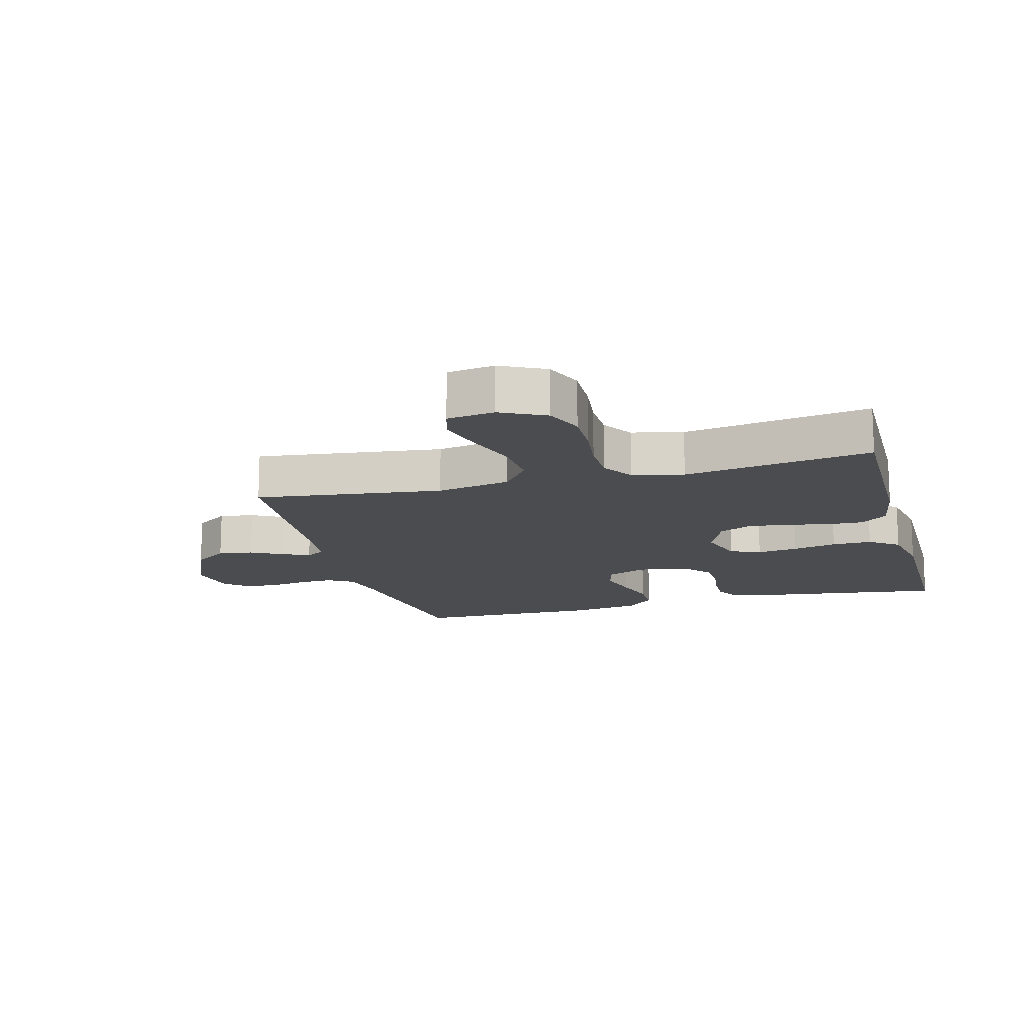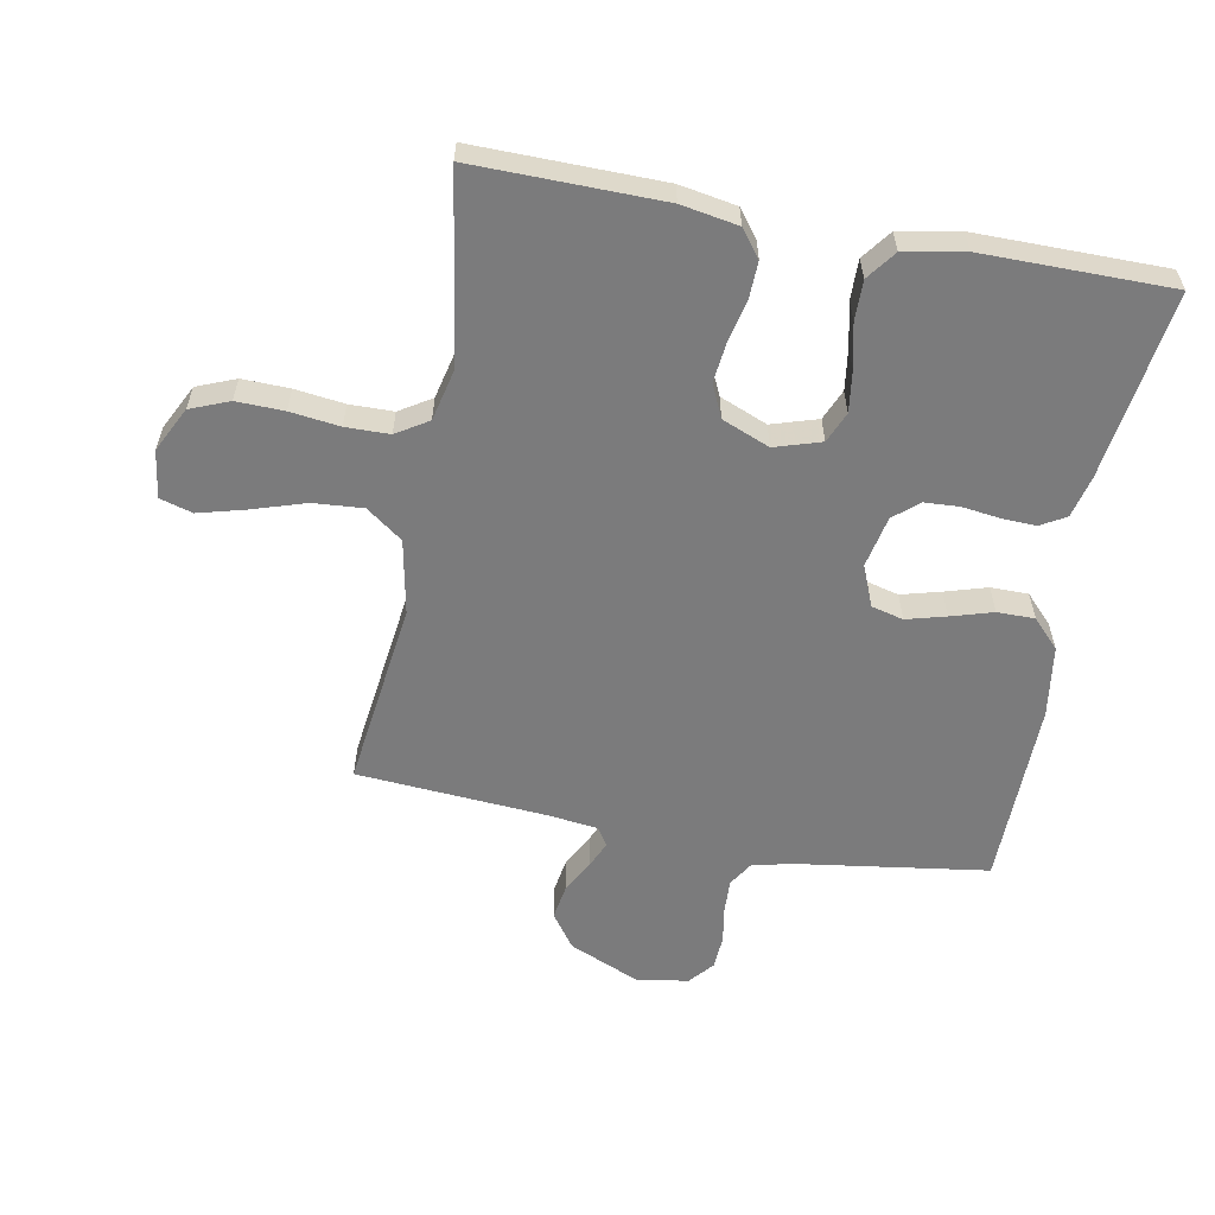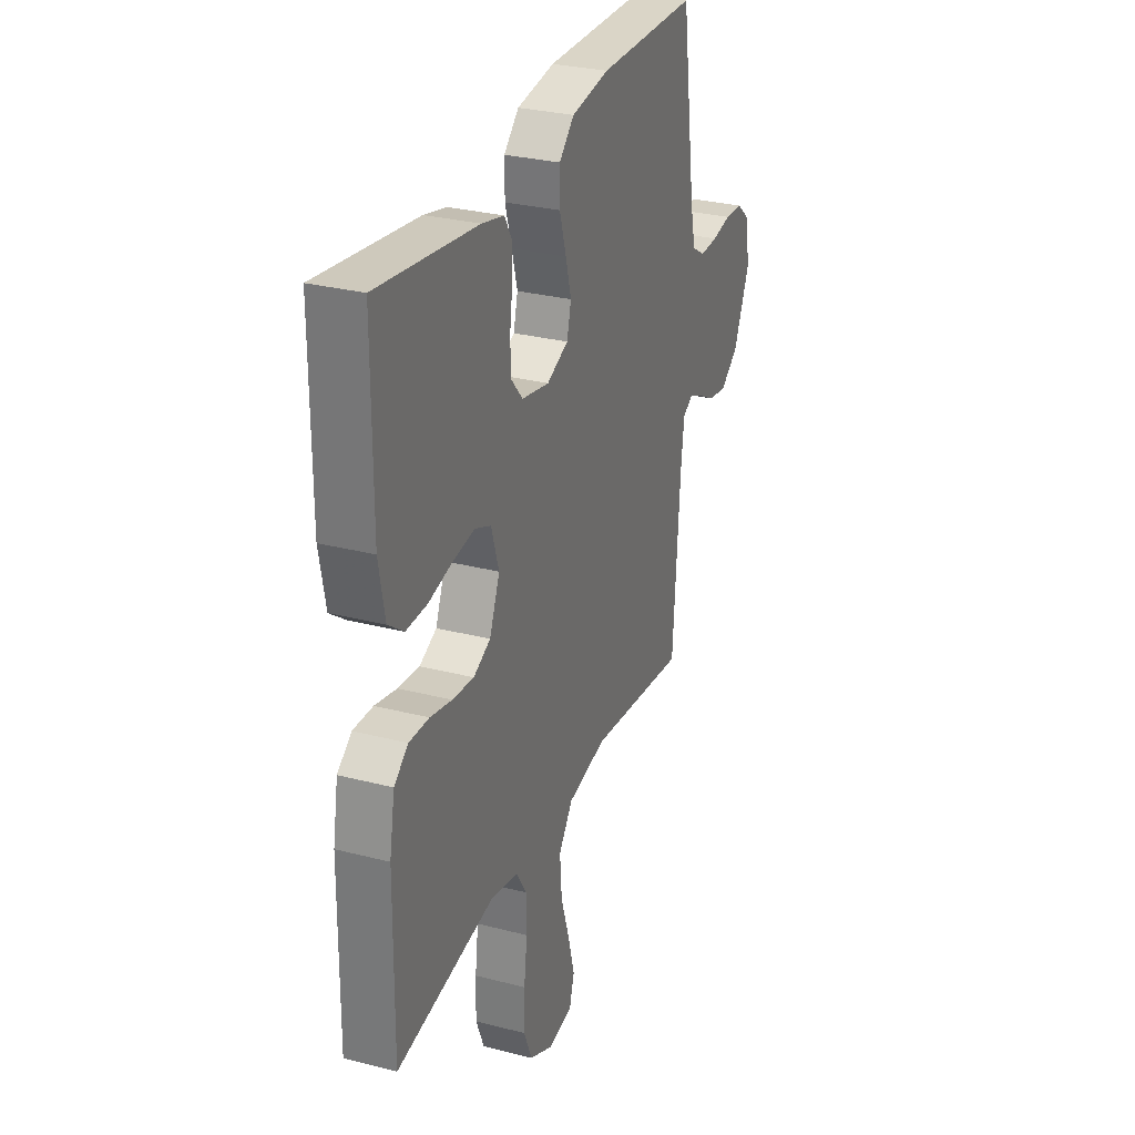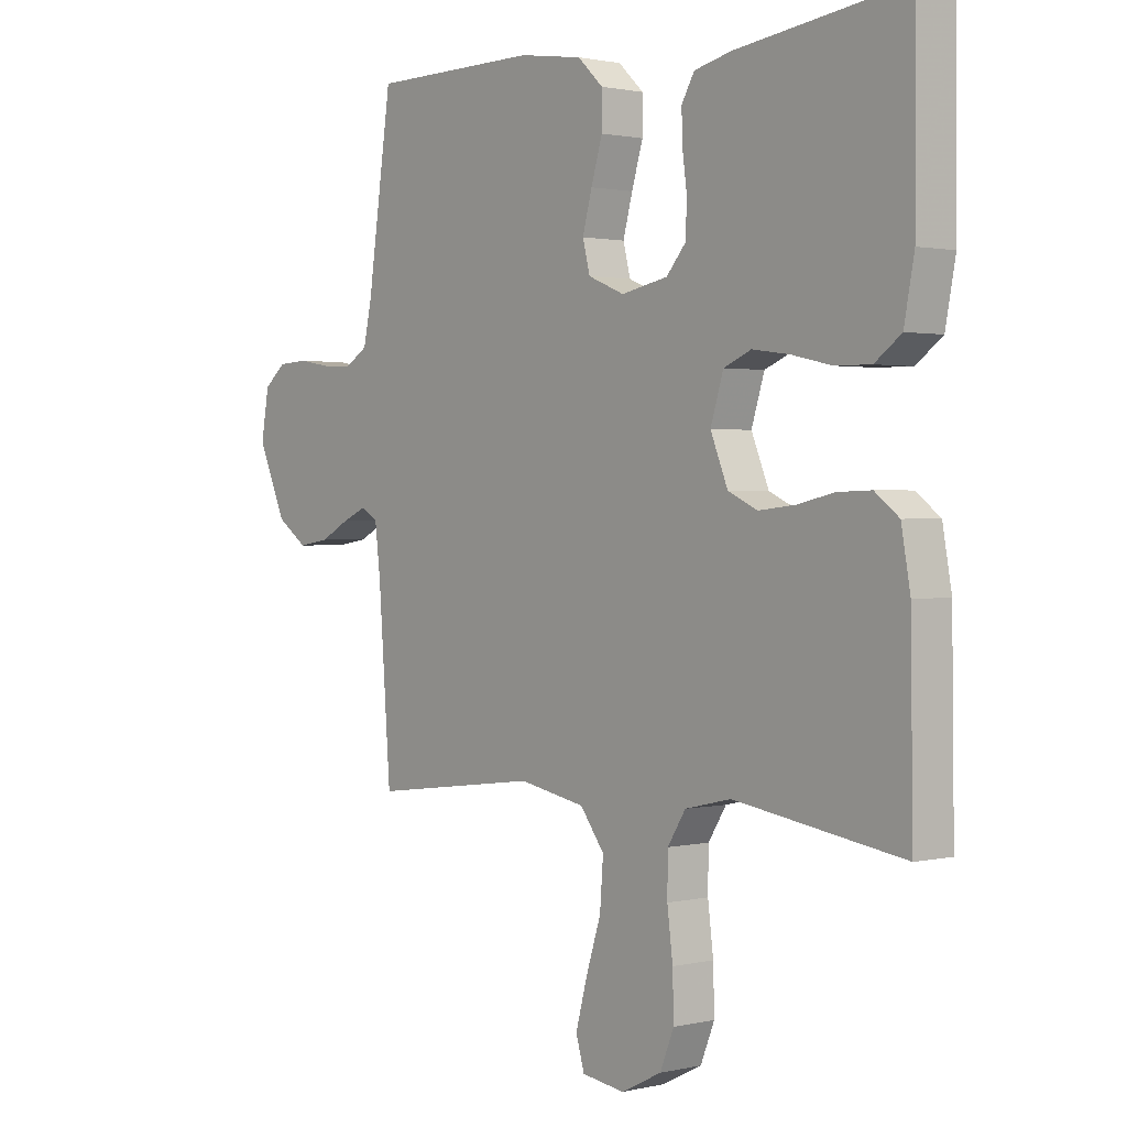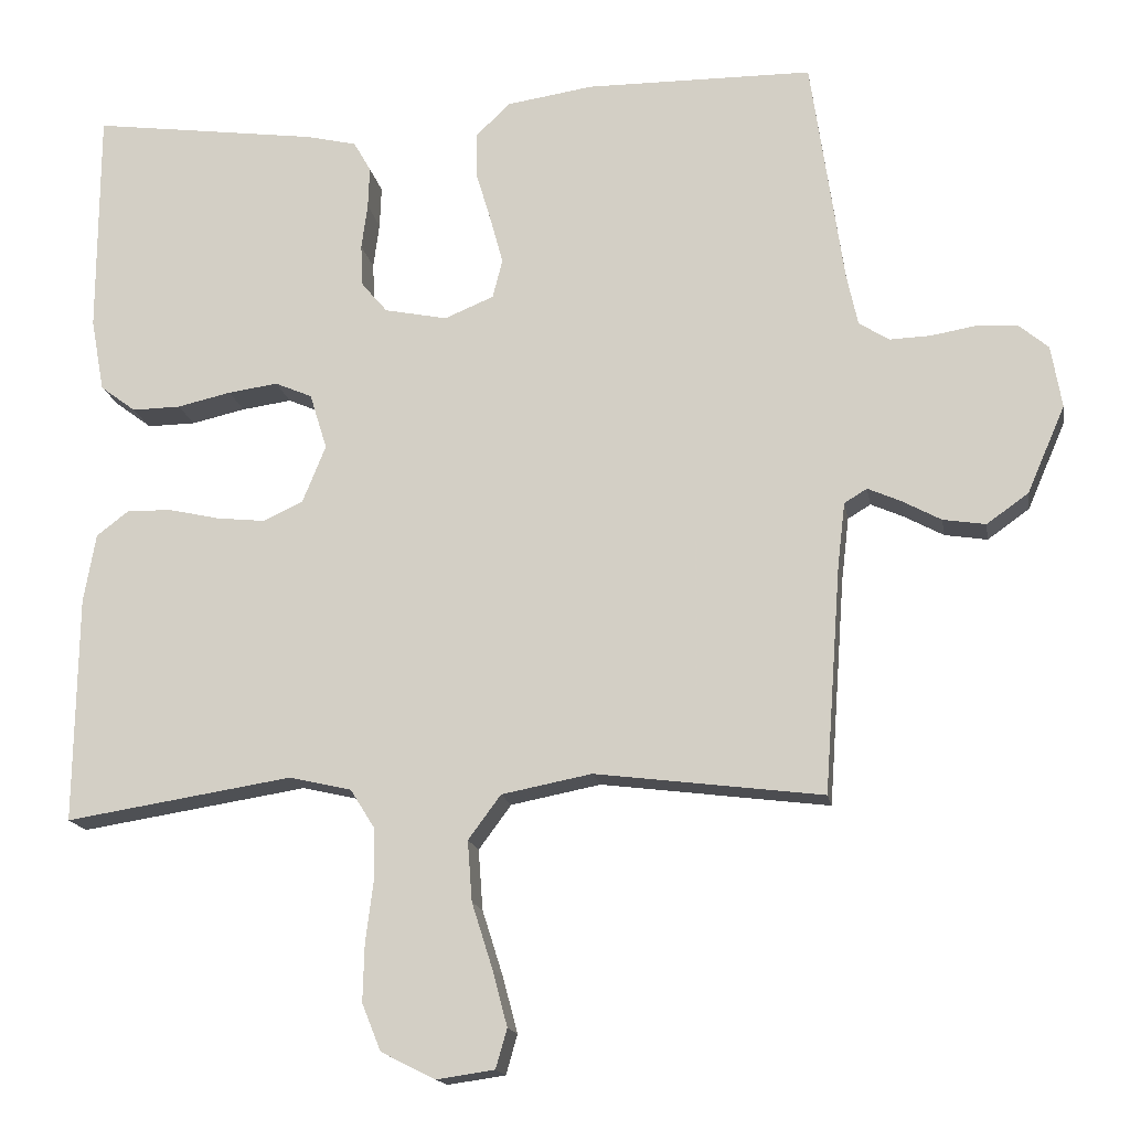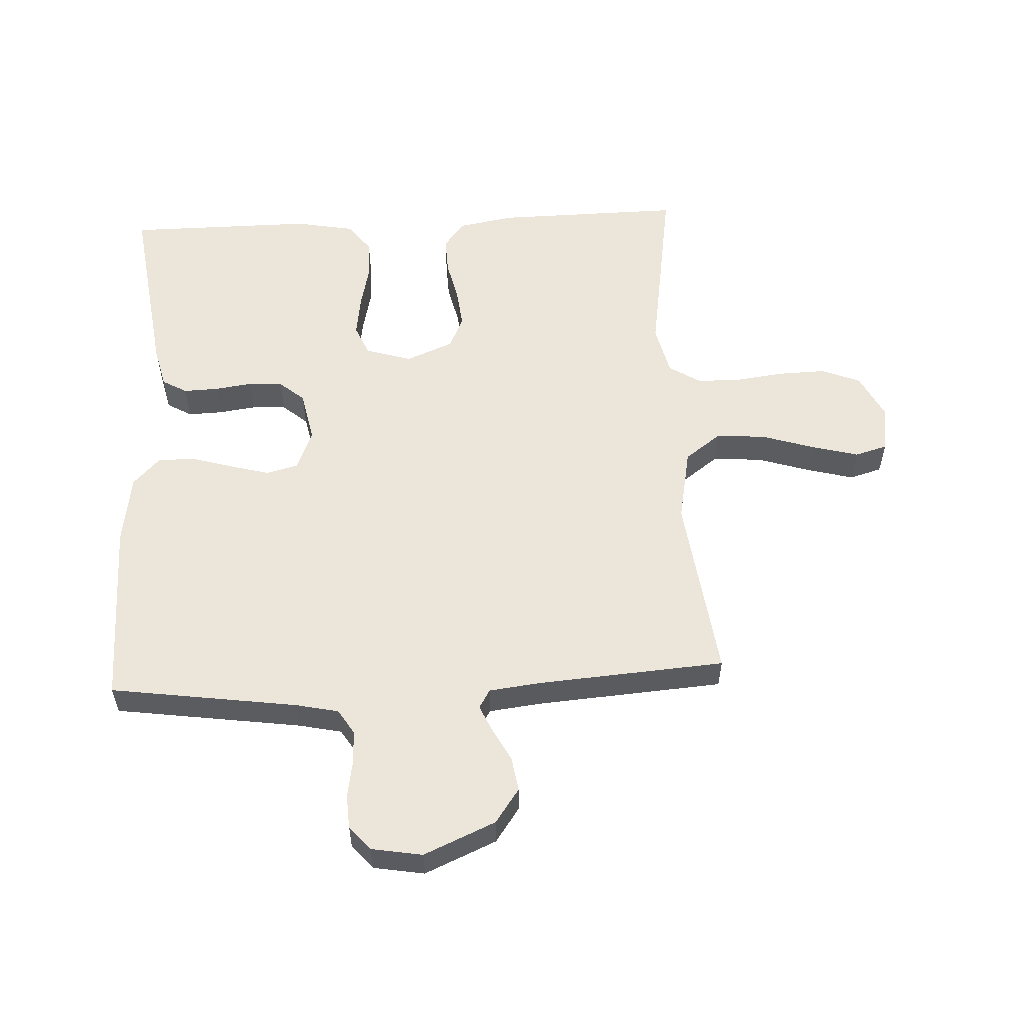
<metadata>
{"format":"obj","ext":"obj","renderer":"f3d","projection":"perspective","resolution":1024,"background":"white","views":[{"elev":-14.7,"azim":-164.8,"up":"+Y"},{"elev":-58.5,"azim":-100.6,"up":"+Y"},{"elev":29.5,"azim":-69.2,"up":"+Z"},{"elev":1.3,"azim":-130.2,"up":"+Z"},{"elev":-16.1,"azim":9.7,"up":"+Z"},{"elev":55.9,"azim":87.1,"up":"+Y"}]}
</metadata>
<code>
v -0.5 0.07 0.5
v -0.2 0.07 0.459
v -0.133 0.07 0.443
v -0.11 0.07 0.403
v -0.112 0.07 0.348
v -0.12 0.07 0.288
v -0.117 0.07 0.232
v -0.083 0.07 0.192
v 0 0.07 0.175
v 0.065 0.07 0.202
v 0.078 0.07 0.253
v 0.061 0.07 0.316
v 0.041 0.07 0.383
v 0.041 0.07 0.443
v 0.086 0.07 0.486
v 0.2 0.07 0.503
v 0.5 0.07 0.5
v 0.543 0.07 0.2
v 0.558 0.07 0.131
v 0.598 0.07 0.106
v 0.652 0.07 0.108
v 0.711 0.07 0.118
v 0.765 0.07 0.115
v 0.804 0.07 0.082
v 0.818 0.07 0
v 0.768 0.07 -0.115
v 0.713 0.07 -0.154
v 0.657 0.07 -0.145
v 0.605 0.07 -0.117
v 0.562 0.07 -0.098
v 0.532 0.07 -0.116
v 0.522 0.07 -0.2
v 0.5 0.07 -0.5
v 0.2 0.07 -0.462
v 0.081 0.07 -0.485
v 0.038 0.07 -0.543
v 0.044 0.07 -0.623
v 0.071 0.07 -0.708
v 0.091 0.07 -0.783
v 0.076 0.07 -0.835
v 0 0.07 -0.846
v -0.072 0.07 -0.81
v -0.097 0.07 -0.748
v -0.095 0.07 -0.672
v -0.085 0.07 -0.593
v -0.086 0.07 -0.523
v -0.118 0.07 -0.472
v -0.2 0.07 -0.453
v -0.5 0.07 -0.5
v -0.496 0.07 -0.2
v -0.48 0.07 -0.109
v -0.437 0.07 -0.076
v -0.377 0.07 -0.078
v -0.311 0.07 -0.093
v -0.246 0.07 -0.1
v -0.194 0.07 -0.076
v -0.163 0.07 0
v -0.186 0.07 0.074
v -0.235 0.07 0.095
v -0.301 0.07 0.086
v -0.372 0.07 0.07
v -0.436 0.07 0.069
v -0.483 0.07 0.104
v -0.501 0.07 0.2
v -0.5 0 0.5
v -0.2 0 0.459
v -0.133 0 0.443
v -0.11 0 0.403
v -0.112 0 0.348
v -0.12 0 0.288
v -0.117 0 0.232
v -0.083 0 0.192
v 0 0 0.175
v 0.065 0 0.202
v 0.078 0 0.253
v 0.061 0 0.316
v 0.041 0 0.383
v 0.041 0 0.443
v 0.086 0 0.486
v 0.2 0 0.503
v 0.5 0 0.5
v 0.543 0 0.2
v 0.558 0 0.131
v 0.598 0 0.106
v 0.652 0 0.108
v 0.711 0 0.118
v 0.765 0 0.115
v 0.804 0 0.082
v 0.818 0 0
v 0.768 0 -0.115
v 0.713 0 -0.154
v 0.657 0 -0.145
v 0.605 0 -0.117
v 0.562 0 -0.098
v 0.532 0 -0.116
v 0.522 0 -0.2
v 0.5 0 -0.5
v 0.2 0 -0.462
v 0.081 0 -0.485
v 0.038 0 -0.543
v 0.044 0 -0.623
v 0.071 0 -0.708
v 0.091 0 -0.783
v 0.076 0 -0.835
v 0 0 -0.846
v -0.072 0 -0.81
v -0.097 0 -0.748
v -0.095 0 -0.672
v -0.085 0 -0.593
v -0.086 0 -0.523
v -0.118 0 -0.472
v -0.2 0 -0.453
v -0.5 0 -0.5
v -0.496 0 -0.2
v -0.48 0 -0.109
v -0.437 0 -0.076
v -0.377 0 -0.078
v -0.311 0 -0.093
v -0.246 0 -0.1
v -0.194 0 -0.076
v -0.163 0 0
v -0.186 0 0.074
v -0.235 0 0.095
v -0.301 0 0.086
v -0.372 0 0.07
v -0.436 0 0.069
v -0.483 0 0.104
v -0.501 0 0.2
f 4 5 6
f 3 4 6
f 2 3 6
f 1 2 6
f 64 1 6
f 63 64 6
f 62 63 6
f 61 62 6
f 60 61 6
f 59 60 6 7
f 58 59 7 8
f 57 58 8 9
f 56 57 9 10
f 52 53 54
f 51 52 54
f 50 51 54
f 49 50 54
f 48 49 54
f 47 48 54 55
f 46 47 55 56
f 43 44 45
f 42 43 45
f 41 42 45
f 40 41 45
f 39 40 45
f 38 39 45
f 37 38 45
f 36 37 45 46
f 46 56 10
f 36 46 10
f 35 36 10
f 32 33 34
f 35 10 11
f 34 35 11
f 32 34 11
f 31 32 11
f 27 28 29
f 26 27 29
f 25 26 29
f 24 25 29
f 23 24 29
f 22 23 29
f 21 22 29
f 20 21 29 30
f 31 11 12
f 30 31 12
f 20 30 12
f 19 20 12
f 16 17 18
f 16 18 19
f 15 16 19
f 14 15 19
f 13 14 19
f 12 13 19
f 70 69 68
f 70 68 67
f 70 67 66
f 70 66 65
f 70 65 128
f 70 128 127
f 70 127 126
f 70 126 125
f 70 125 124
f 71 70 124 123
f 72 71 123 122
f 73 72 122 121
f 74 73 121 120
f 118 117 116
f 118 116 115
f 118 115 114
f 118 114 113
f 118 113 112
f 119 118 112 111
f 120 119 111 110
f 109 108 107
f 109 107 106
f 109 106 105
f 109 105 104
f 109 104 103
f 109 103 102
f 109 102 101
f 110 109 101 100
f 74 120 110
f 74 110 100
f 74 100 99
f 98 97 96
f 75 74 99
f 75 99 98
f 75 98 96
f 75 96 95
f 93 92 91
f 93 91 90
f 93 90 89
f 93 89 88
f 93 88 87
f 93 87 86
f 93 86 85
f 94 93 85 84
f 76 75 95
f 76 95 94
f 76 94 84
f 76 84 83
f 82 81 80
f 83 82 80
f 83 80 79
f 83 79 78
f 83 78 77
f 83 77 76
f 1 65 66 2
f 2 66 67 3
f 3 67 68 4
f 4 68 69 5
f 5 69 70 6
f 6 70 71 7
f 7 71 72 8
f 8 72 73 9
f 9 73 74 10
f 10 74 75 11
f 11 75 76 12
f 12 76 77 13
f 13 77 78 14
f 14 78 79 15
f 15 79 80 16
f 16 80 81 17
f 17 81 82 18
f 18 82 83 19
f 19 83 84 20
f 20 84 85 21
f 21 85 86 22
f 22 86 87 23
f 23 87 88 24
f 24 88 89 25
f 25 89 90 26
f 26 90 91 27
f 27 91 92 28
f 28 92 93 29
f 29 93 94 30
f 30 94 95 31
f 31 95 96 32
f 32 96 97 33
f 33 97 98 34
f 34 98 99 35
f 35 99 100 36
f 36 100 101 37
f 37 101 102 38
f 38 102 103 39
f 39 103 104 40
f 40 104 105 41
f 41 105 106 42
f 42 106 107 43
f 43 107 108 44
f 44 108 109 45
f 45 109 110 46
f 46 110 111 47
f 47 111 112 48
f 48 112 113 49
f 49 113 114 50
f 50 114 115 51
f 51 115 116 52
f 52 116 117 53
f 53 117 118 54
f 54 118 119 55
f 55 119 120 56
f 56 120 121 57
f 57 121 122 58
f 58 122 123 59
f 59 123 124 60
f 60 124 125 61
f 61 125 126 62
f 62 126 127 63
f 63 127 128 64
f 64 128 65 1

</code>
